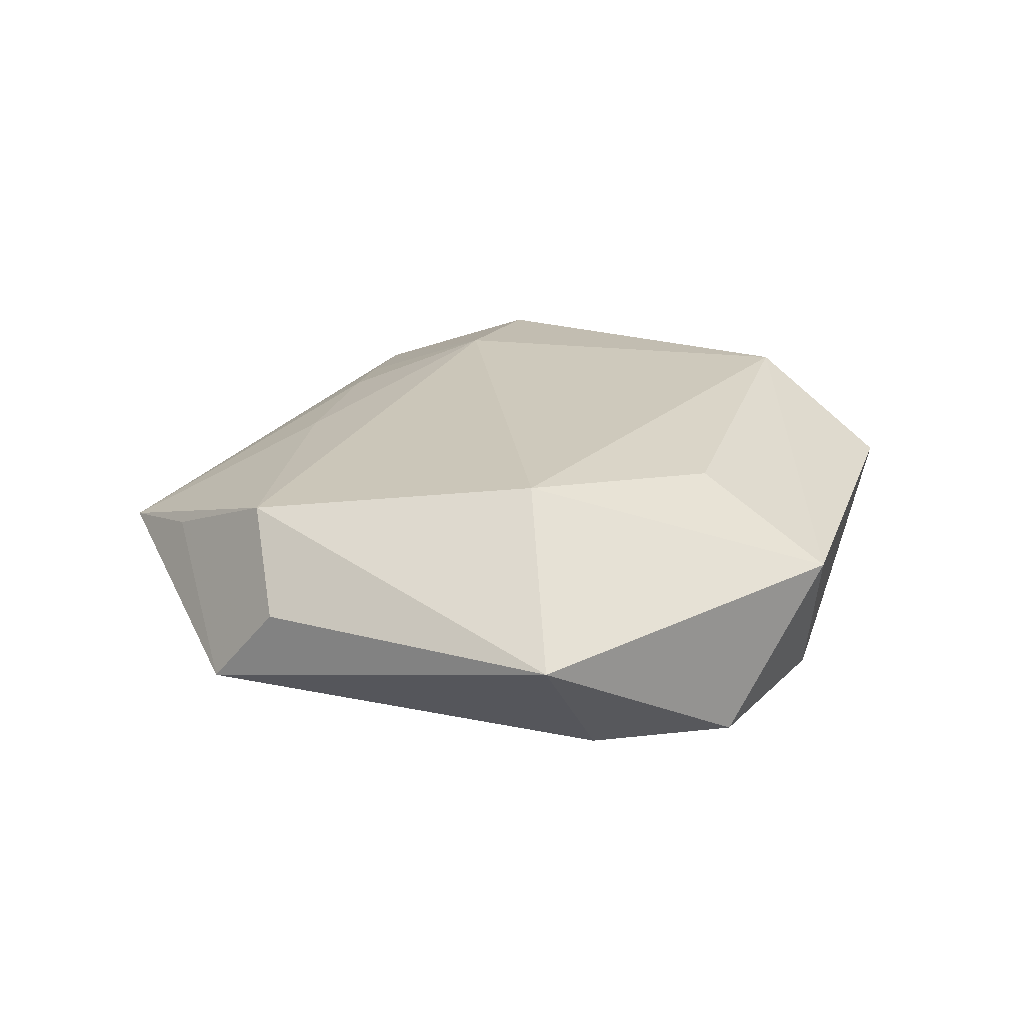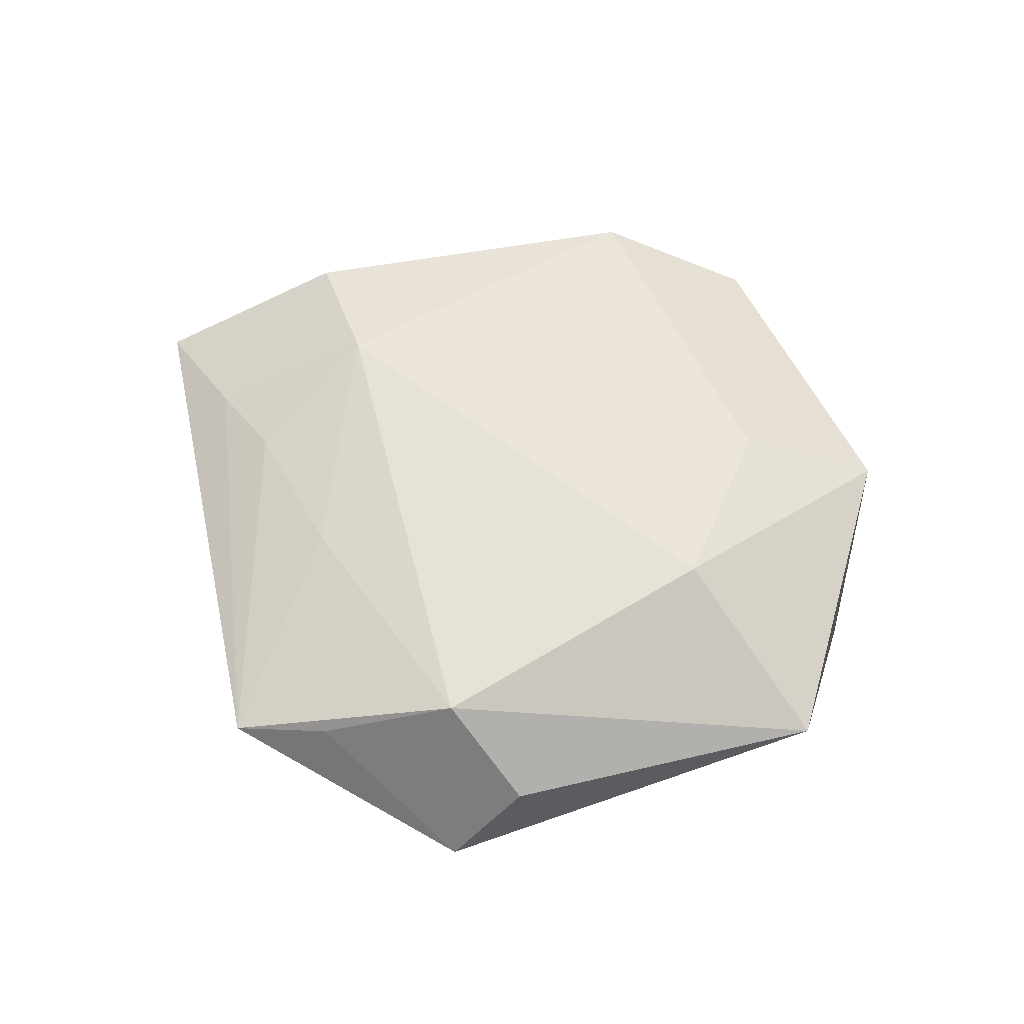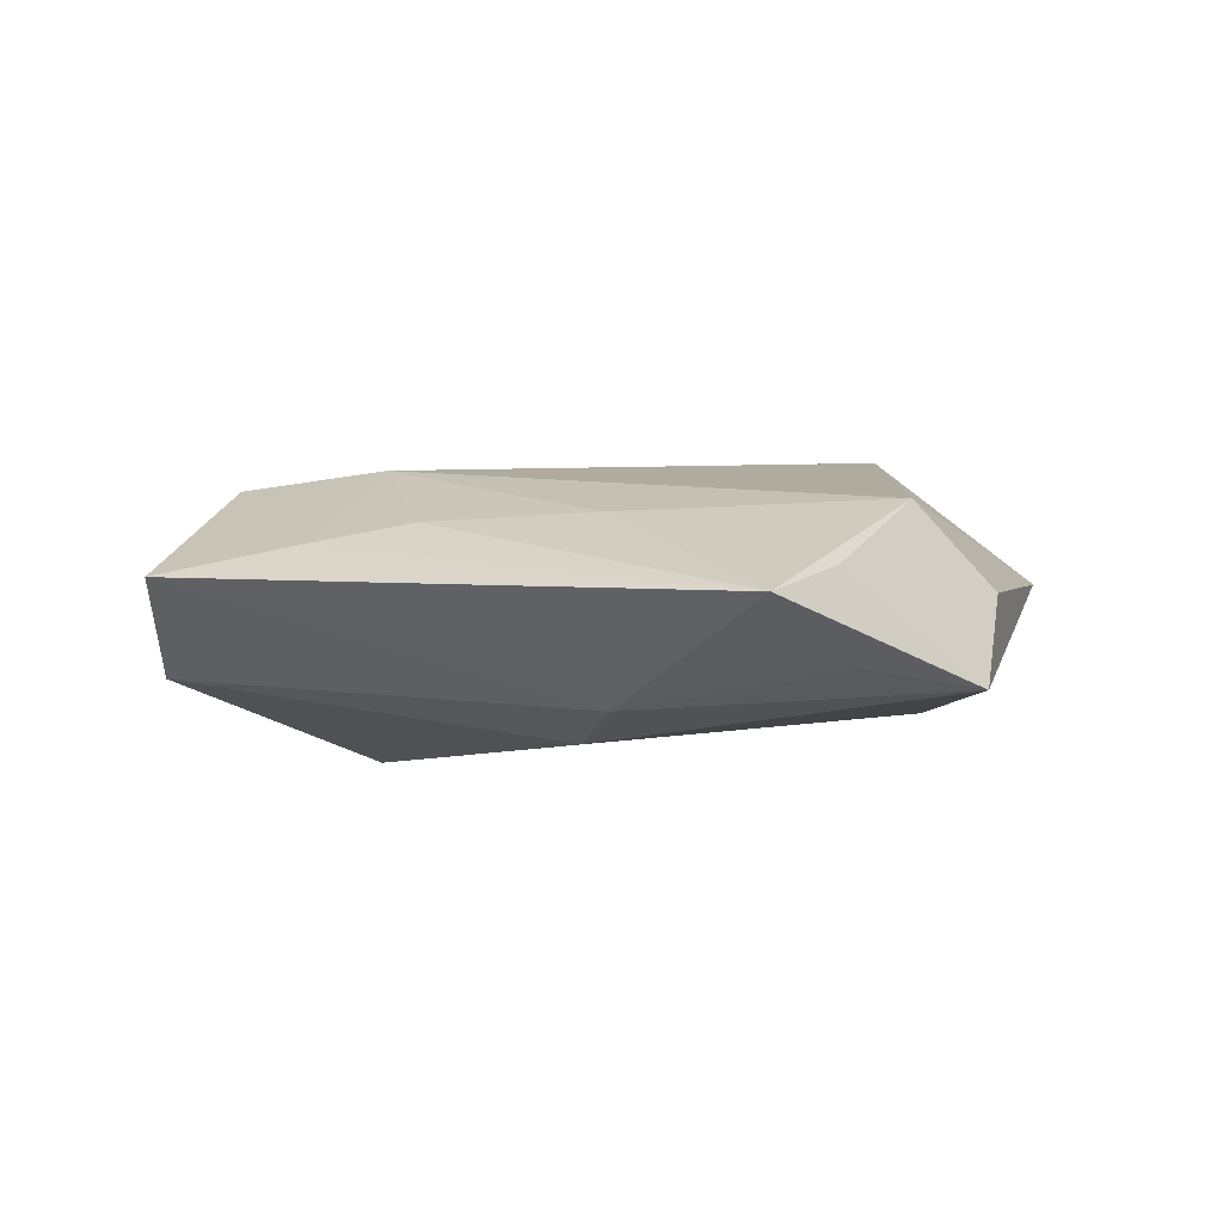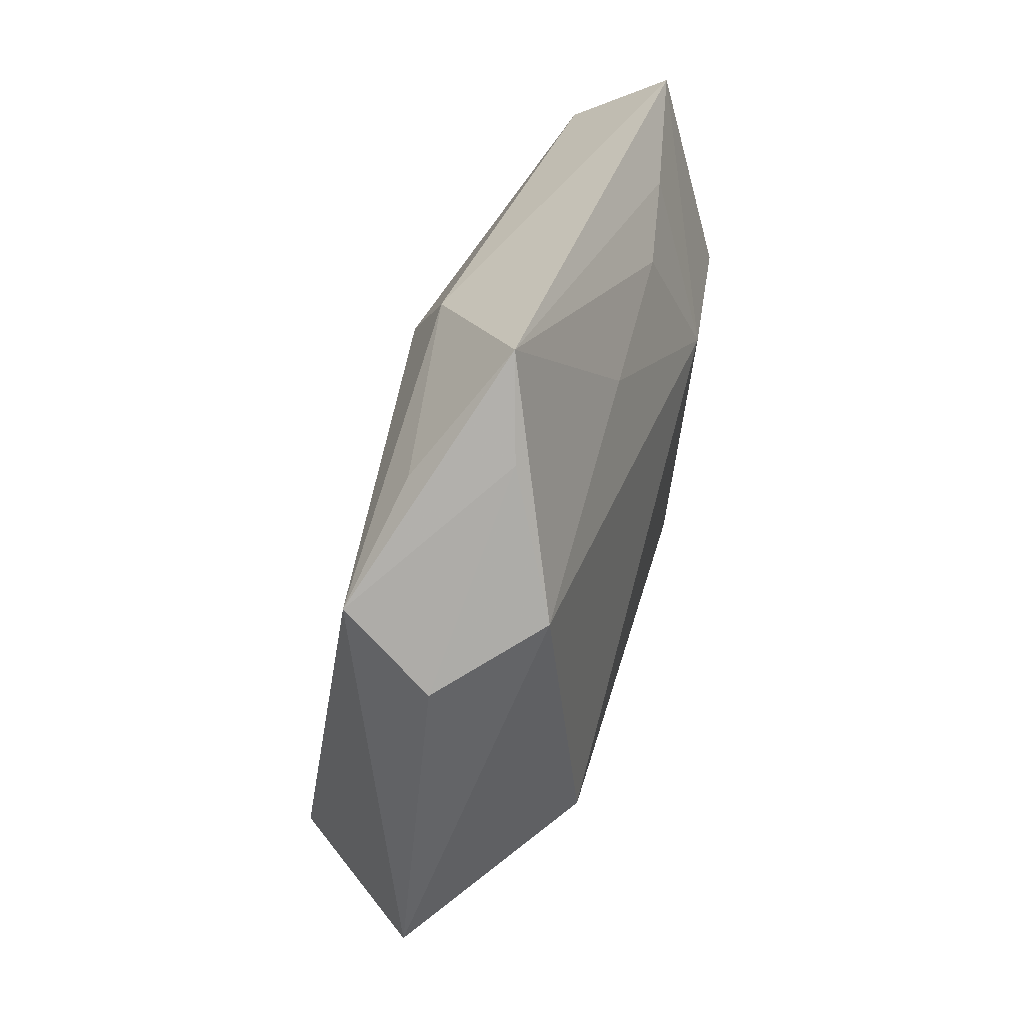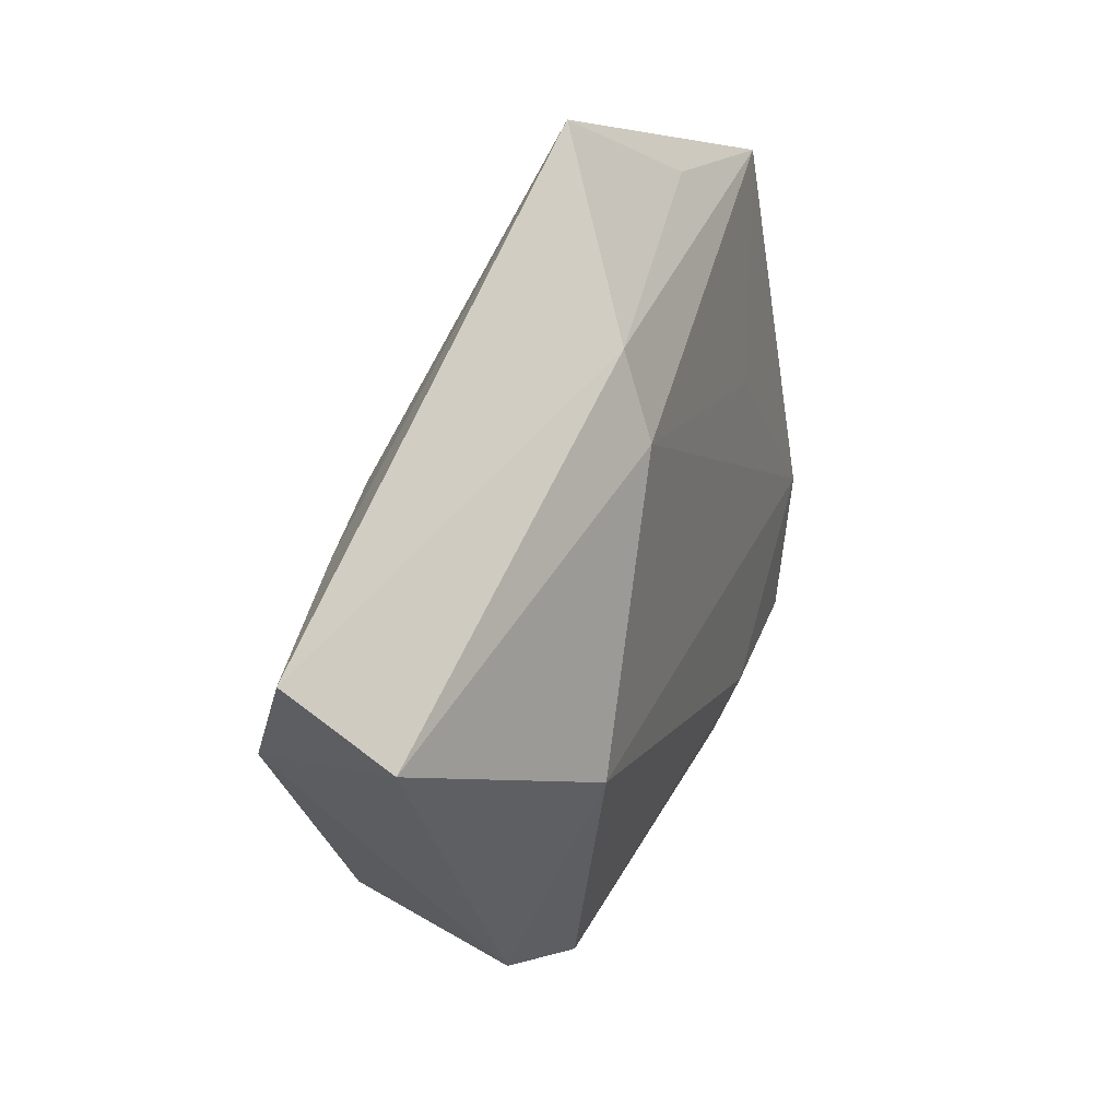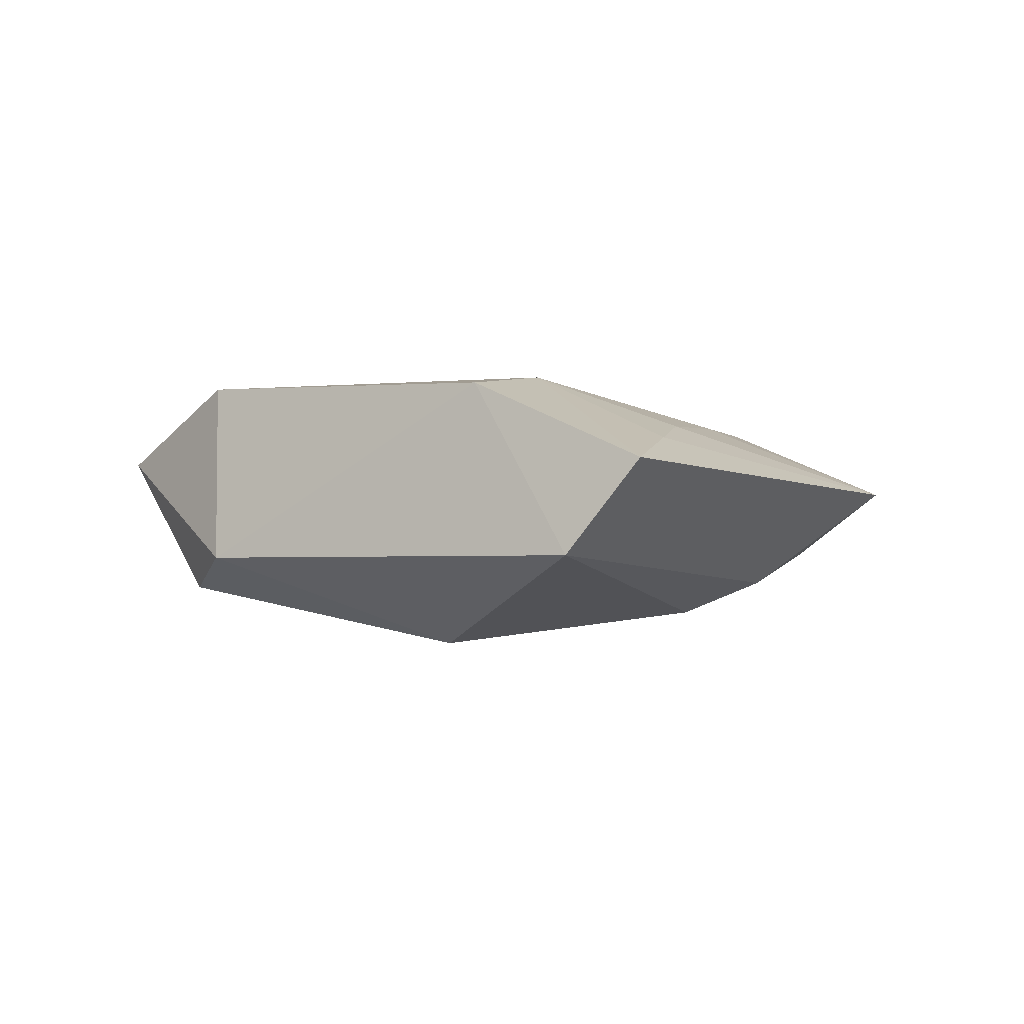
<metadata>
{"format":"obj","ext":"obj","renderer":"f3d","projection":"perspective","resolution":1024,"background":"white","views":[{"elev":24.0,"azim":-88.6,"up":"+Z"},{"elev":51.2,"azim":-128.9,"up":"+Z"},{"elev":0.6,"azim":170.3,"up":"+Z"},{"elev":62.8,"azim":-73.2,"up":"+Y"},{"elev":36.9,"azim":115.2,"up":"+Y"},{"elev":-2.4,"azim":95.9,"up":"+Z"}]}
</metadata>
<code>
v -0.01855 -0.02401 -0.01423
v -0.03417 -0.02451 -0.01243
v -0.005437 0.05023 0.001862
v -0.02048 -0.0345 -0.0105
v 0.04178 0.00215 0.01255
v 0.02645 0.007896 0.01467
v 0.02792 -0.03109 -0.00697
v -0.02438 0.03199 0.0112
v 0.006887 0.03427 -0.009918
v -0.03417 0.02961 0.001646
v -0.02966 -0.0007915 0.01636
v -0.01394 0.04311 0.004497
v -0.03079 0.03696 -0.007964
v 0.0361 0.02331 0.006583
v -0.01721 -0.02167 0.01317
v -0.03738 -0.008341 -0.0126
v -0.01685 0.04067 -0.005641
v 0.02476 0.02443 0.008779
v 0.04974 0.01304 -0.007223
v 0.0187 -0.03546 -0.01048
v -0.02207 0.01377 -0.01173
v 0.006643 0.02843 0.009829
v -0.04925 -0.002779 0.002535
v 0.01047 -0.04584 0.005427
v 0.05178 0.02129 0.003273
v -0.02619 -0.03549 0.005308
v 0.02222 -0.03239 0.01404
v 0.00833 0.02521 -0.01366
v 0.02627 -0.002749 -0.01728
f 8 23 11
f 8 11 6
f 13 28 21
f 9 28 13
f 9 3 25
f 16 23 13
f 13 21 16
f 16 21 28
f 11 23 26
f 5 25 6
f 25 3 14
f 3 18 14
f 6 25 14
f 14 18 6
f 12 3 13
f 12 8 3
f 13 23 10
f 23 8 10
f 10 12 13
f 8 12 10
f 22 18 3
f 3 8 22
f 6 18 22
f 22 8 6
f 19 9 25
f 28 9 19
f 25 5 19
f 19 5 7
f 13 3 17
f 17 9 13
f 3 9 17
f 23 16 2
f 2 26 23
f 2 16 1
f 24 20 7
f 28 19 29
f 1 16 29
f 29 16 28
f 7 20 29
f 29 19 7
f 29 20 1
f 27 24 7
f 7 5 27
f 27 5 6
f 6 11 27
f 26 24 27
f 20 24 4
f 1 20 4
f 4 2 1
f 26 2 4
f 4 24 26
f 11 26 15
f 15 27 11
f 26 27 15

</code>
